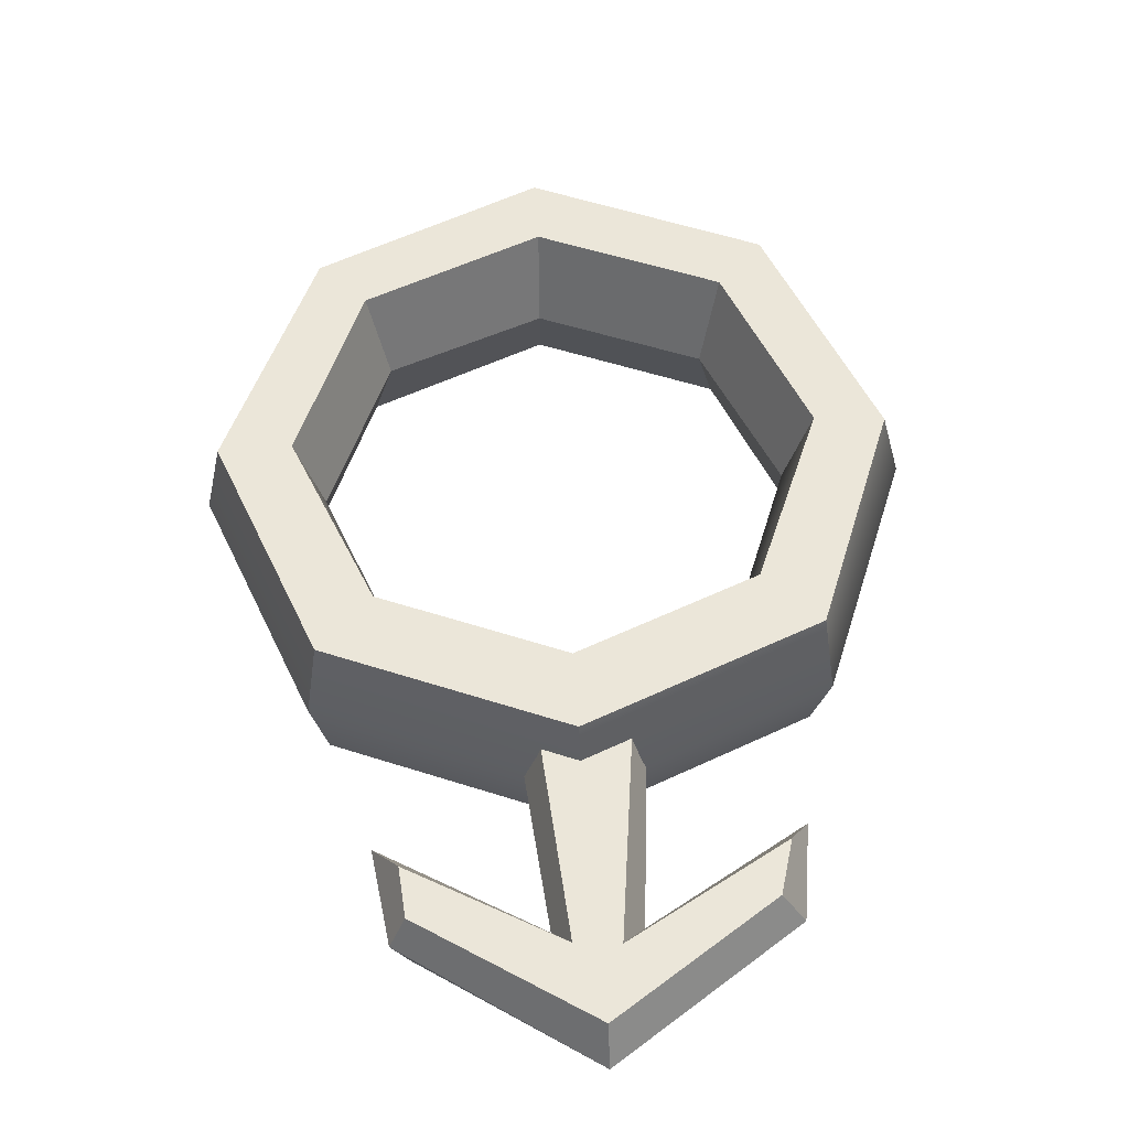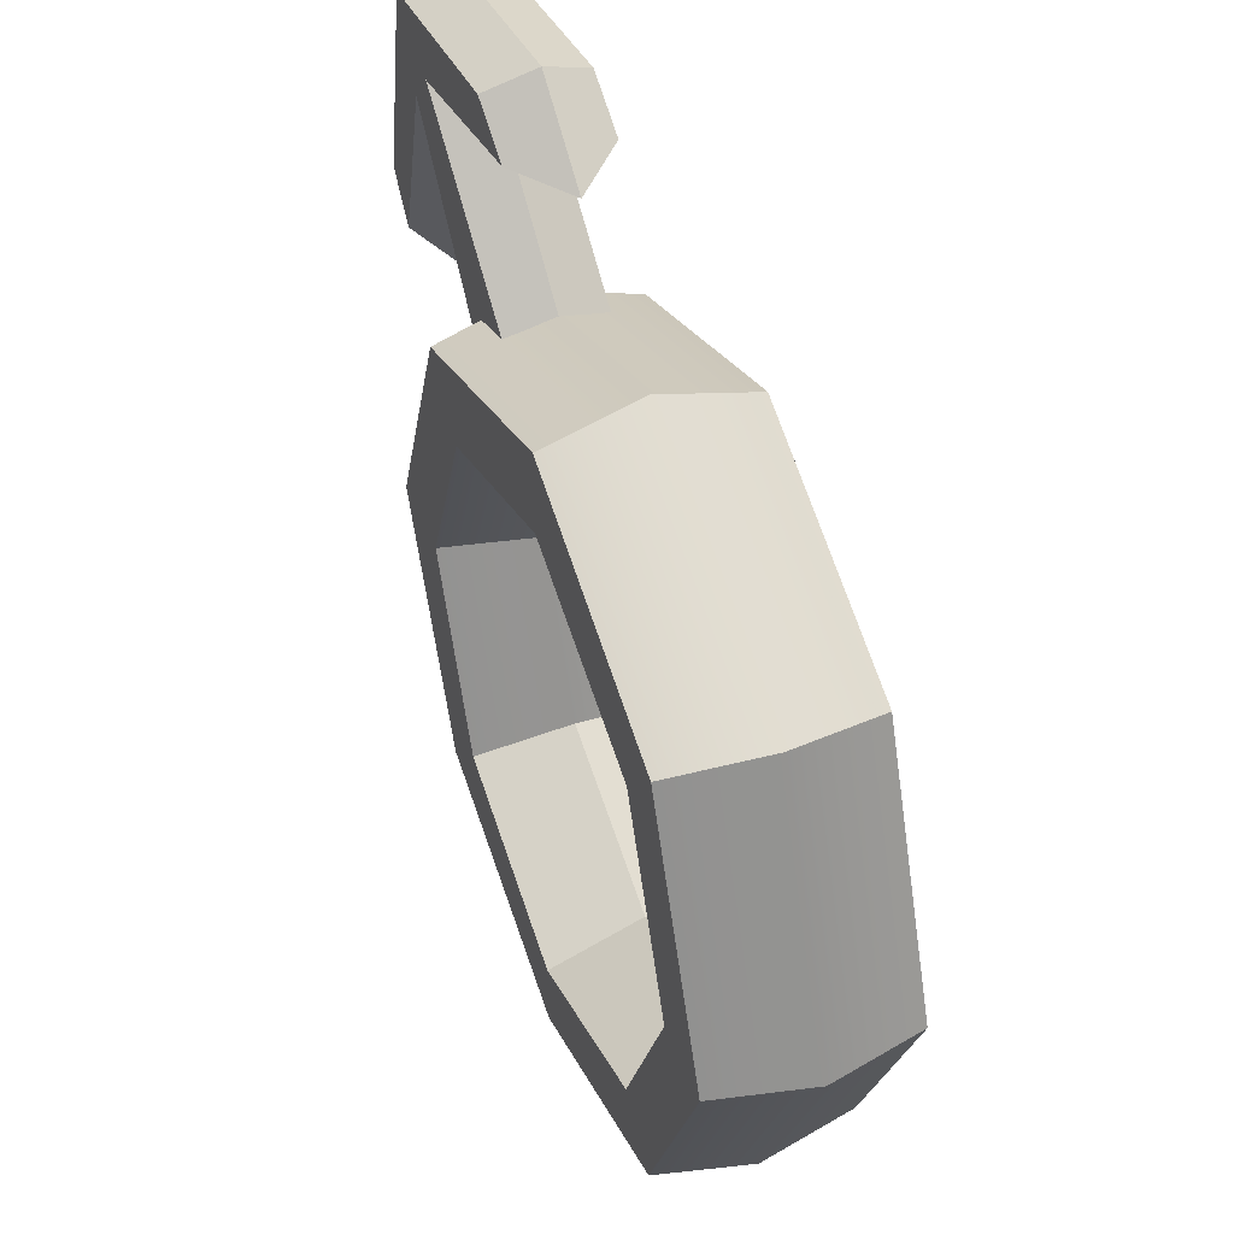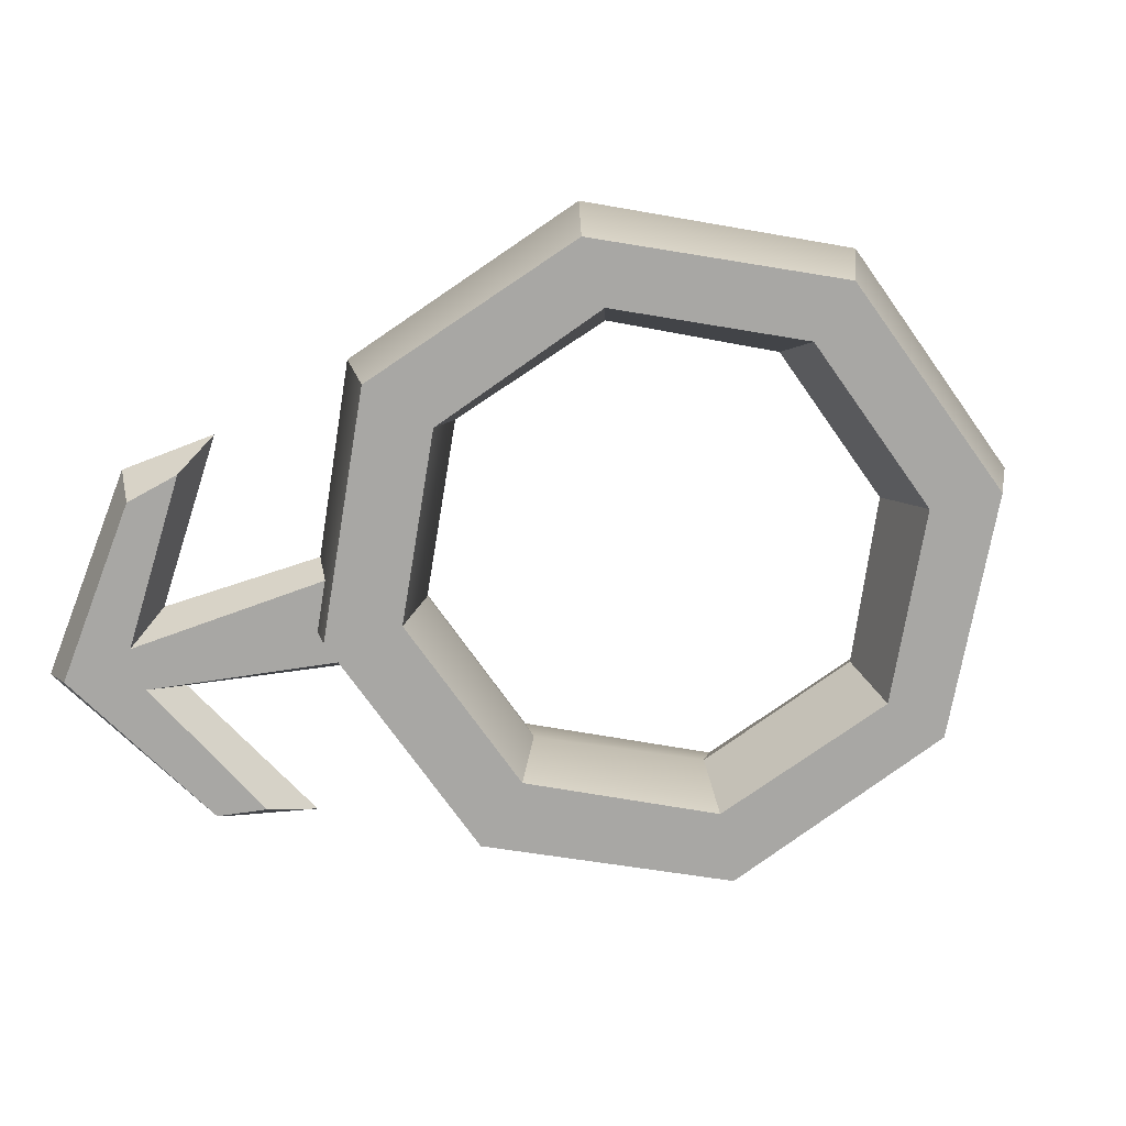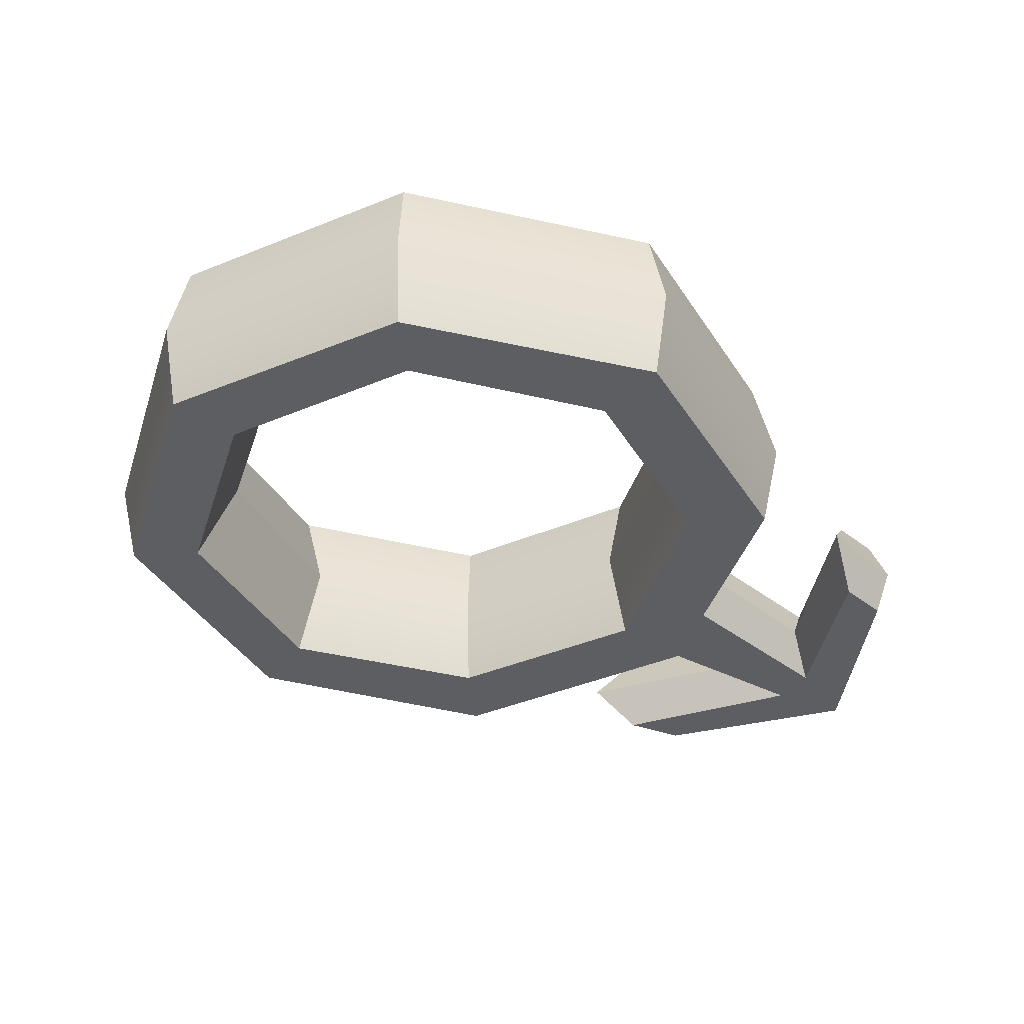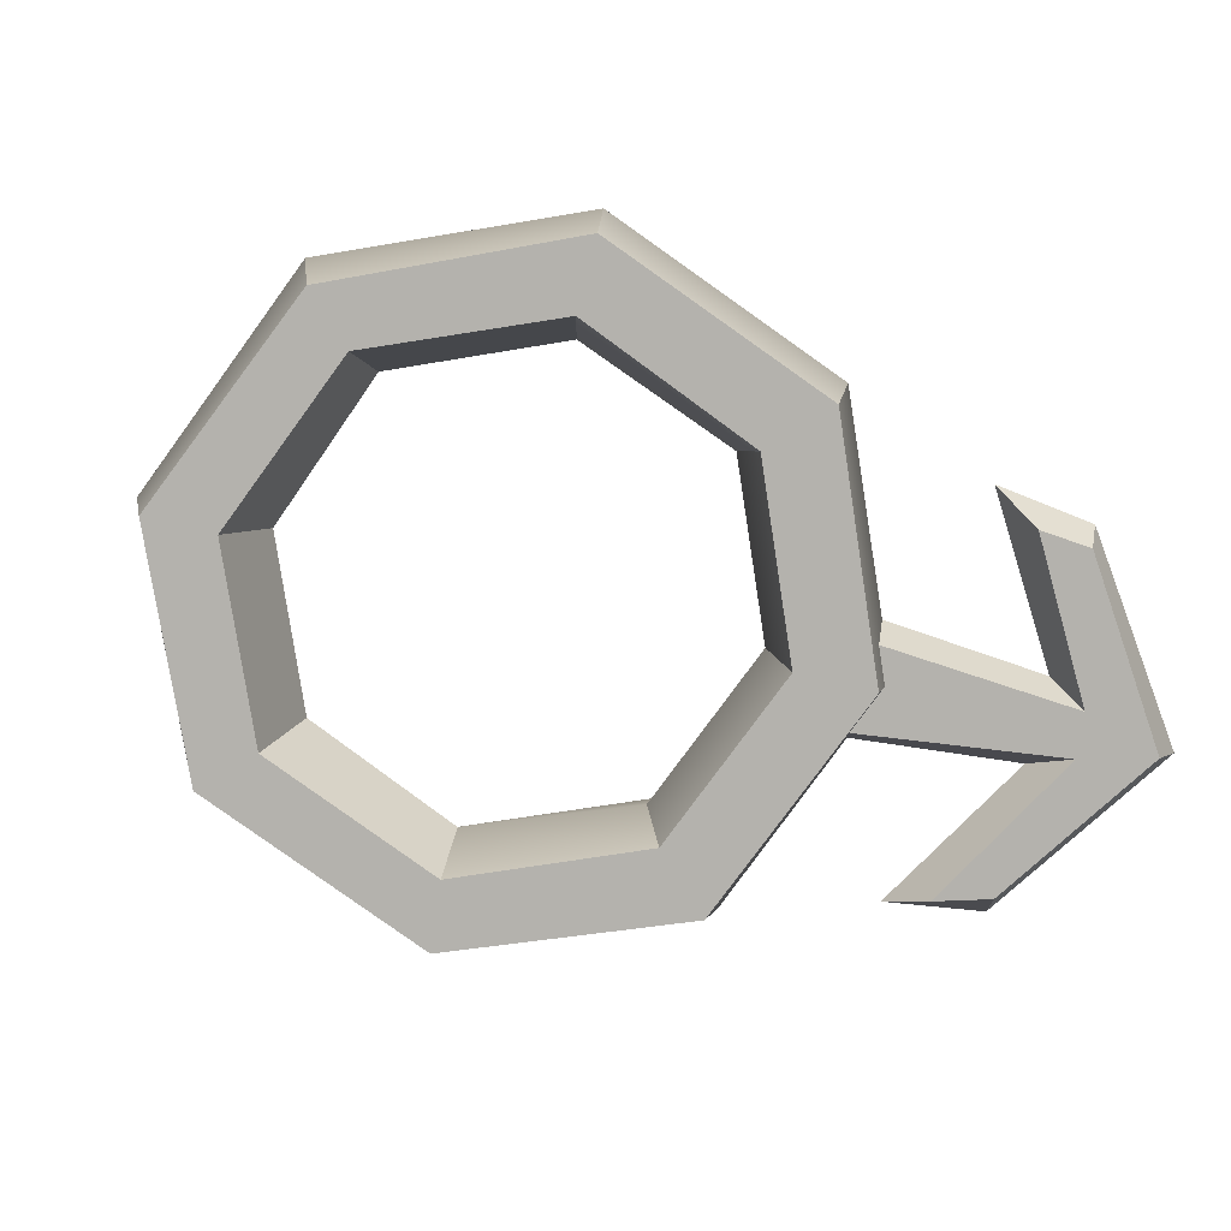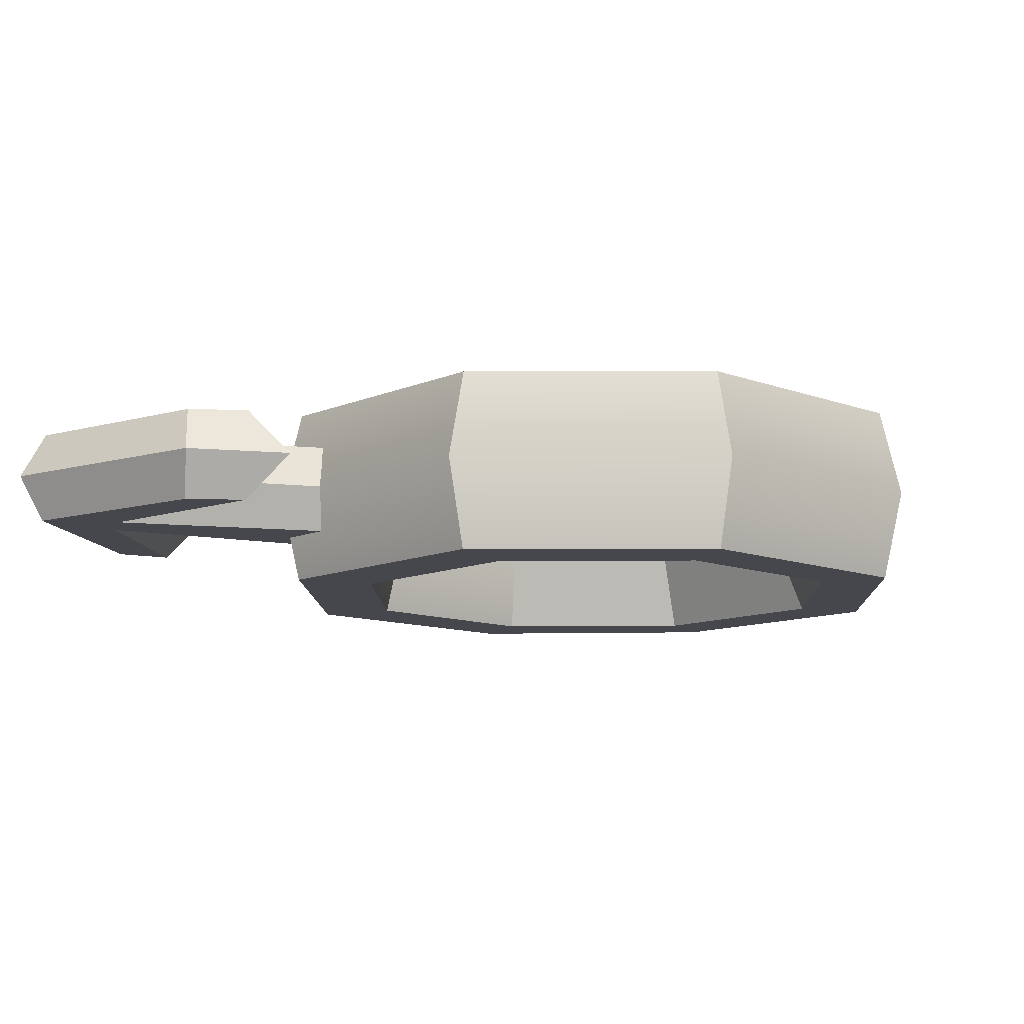
<metadata>
{"format":"obj","ext":"obj","renderer":"f3d","projection":"perspective","resolution":1024,"background":"white","views":[{"elev":55.7,"azim":131.1,"up":"+Z"},{"elev":46.6,"azim":-110.9,"up":"+Y"},{"elev":-74.6,"azim":-122.0,"up":"+Z"},{"elev":-39.0,"azim":5.5,"up":"+Z"},{"elev":-79.5,"azim":31.3,"up":"+Z"},{"elev":-10.9,"azim":-155.7,"up":"+Z"}]}
</metadata>
<code>
v 5.92 8.887 2
v 8.687 5.931 2
v 13.99 15.21 2
v 15.29 13.66 2
v 12.15 14.88 -0
v 14.87 12.16 -0
v 5.098 9.005 -0
v 8.994 5.109 -0
v 16.95 16.96 2
v 17.71 17.72 -0
v 17.38 6.155 2
v 16.91 3.992 -0
v 19.61 7.584 -0
v 18.88 7.937 2
v 5.885 17.37 2
v 3.98 16.92 -0
v 8.172 18.64 2
v 7.572 19.62 0
v 13.88 -2.7 -0
v 9.155 8.868 -0
v -2.065 13.62 -0
v -13.39 8.654 -0
v -18.03 -2.673 -0
v -13.42 -13.81 0
v -2.279 -18.43 0
v 9.021 -13.87 0
v 13.01 -2.673 4
v 8.533 8.139 4
v -2.279 12.62 4
v -12.56 8.033 4
v -17.09 -2.726 4
v -12.83 -13.22 4
v -2.305 -17.41 4
v 8.401 -13.25 4
v 9.449 -2.673 4
v 6.014 5.62 4
v -2.279 9.055 4
v -10.55 5.594 4
v -14.01 -2.673 4
v -10.57 -10.97 4
v -2.279 -14.4 4
v 6.014 -10.97 4
v 8.562 -2.673 0
v 5.387 4.993 0
v -2.279 8.168 0
v -9.575 4.887 0
v -12.46 -2.382 0
v -9.337 -9.837 -0
v -2.2 -13.01 -0
v 5.361 -9.942 -0
v 5.92 8.887 -2
v 8.687 5.931 -2
v 13.99 15.21 -2
v 15.29 13.66 -2
v 16.95 16.96 -2
v 17.38 6.155 -2
v 18.88 7.937 -2
v 5.885 17.37 -2
v 8.172 18.64 -2
v 13.01 -2.673 -4
v 8.533 8.139 -4
v -2.279 12.62 -4
v -12.56 8.033 -4
v -17.09 -2.726 -4
v -12.83 -13.22 -4
v -2.305 -17.41 -4
v 8.401 -13.25 -4
v 9.449 -2.673 -4
v 6.014 5.62 -4
v -2.279 9.055 -4
v -10.55 5.594 -4
v -14.01 -2.673 -4
v -10.57 -10.97 -4
v -2.279 -14.4 -4
v 6.014 -10.97 -4
f 1 2 4 3
f 7 8 2 1
f 2 8 6 4
f 7 1 3 5
f 3 4 9
f 11 12 13 14
f 16 15 17 18
f 4 6 12 11
f 10 9 14 13
f 9 4 11 14
f 5 3 15 16
f 3 9 17 15
f 9 10 18 17
f 19 20 28 27
f 20 21 29 28
f 21 22 30 29
f 22 23 31 30
f 23 24 32 31
f 24 25 33 32
f 25 26 34 33
f 26 19 27 34
f 27 28 36 35
f 28 29 37 36
f 29 30 38 37
f 30 31 39 38
f 31 32 40 39
f 32 33 41 40
f 33 34 42 41
f 34 27 35 42
f 35 36 44 43
f 36 37 45 44
f 37 38 46 45
f 38 39 47 46
f 39 40 48 47
f 40 41 49 48
f 41 42 50 49
f 42 35 43 50
f 51 53 54 52
f 7 51 52 8
f 52 54 6 8
f 7 5 53 51
f 53 55 54
f 56 57 13 12
f 16 18 59 58
f 54 56 12 6
f 10 13 57 55
f 55 57 56 54
f 5 16 58 53
f 53 58 59 55
f 55 59 18 10
f 19 60 61 20
f 20 61 62 21
f 21 62 63 22
f 22 63 64 23
f 23 64 65 24
f 24 65 66 25
f 25 66 67 26
f 26 67 60 19
f 60 68 69 61
f 61 69 70 62
f 62 70 71 63
f 63 71 72 64
f 64 72 73 65
f 65 73 74 66
f 66 74 75 67
f 67 75 68 60
f 68 43 44 69
f 69 44 45 70
f 70 45 46 71
f 71 46 47 72
f 72 47 48 73
f 73 48 49 74
f 74 49 50 75
f 75 50 43 68

</code>
